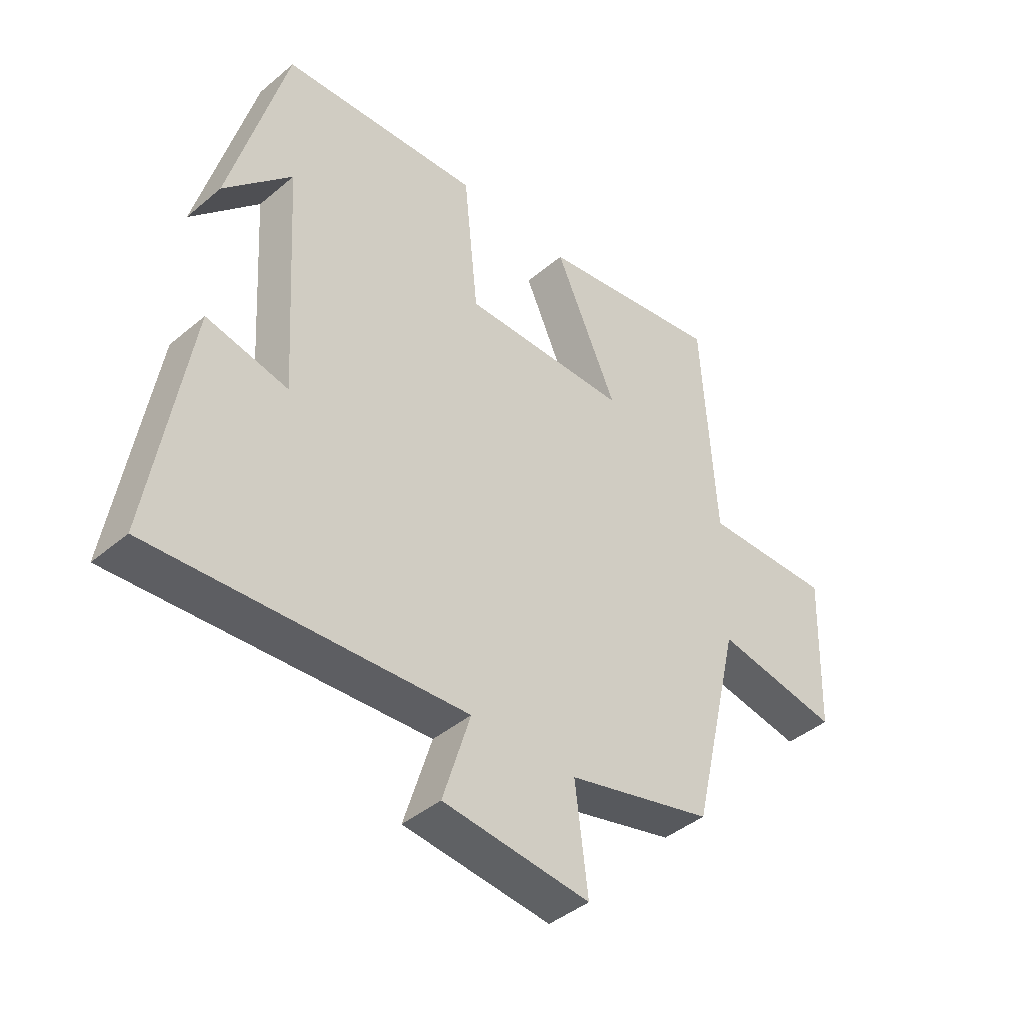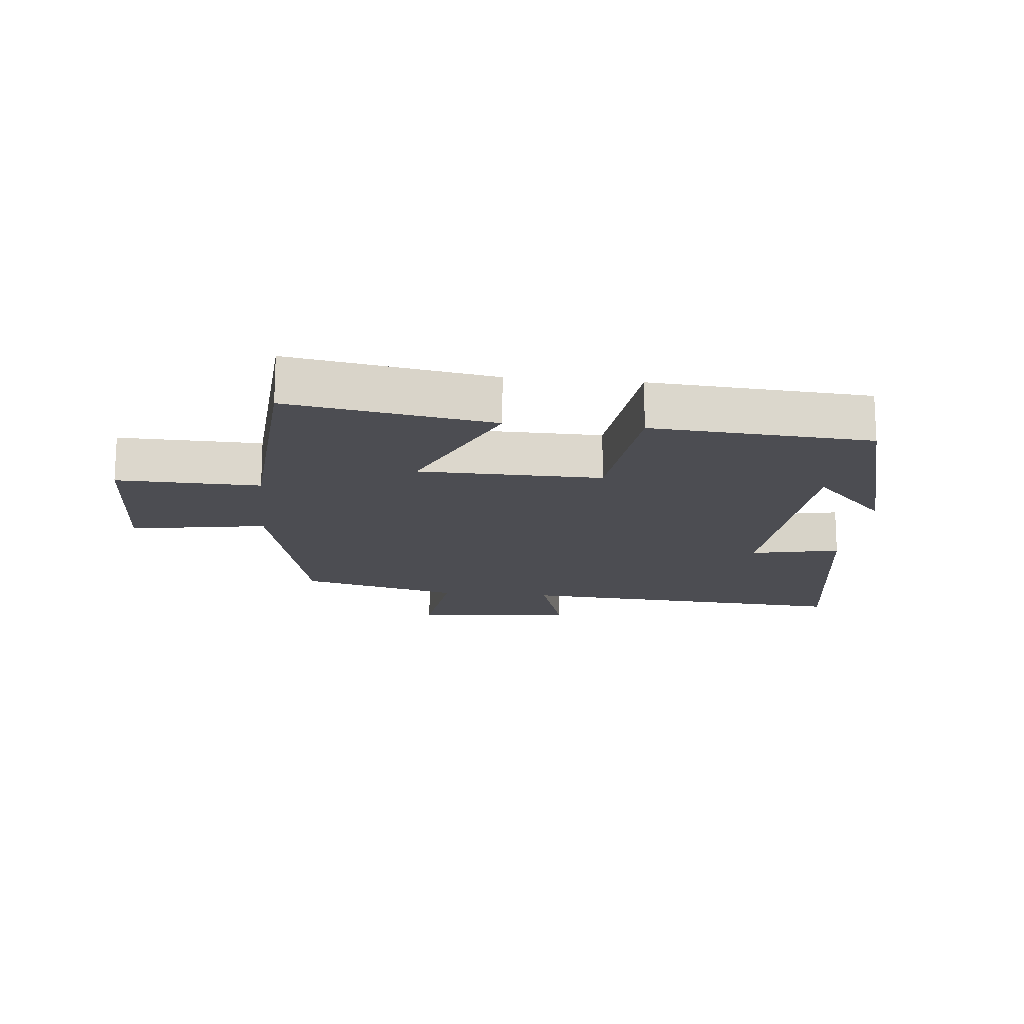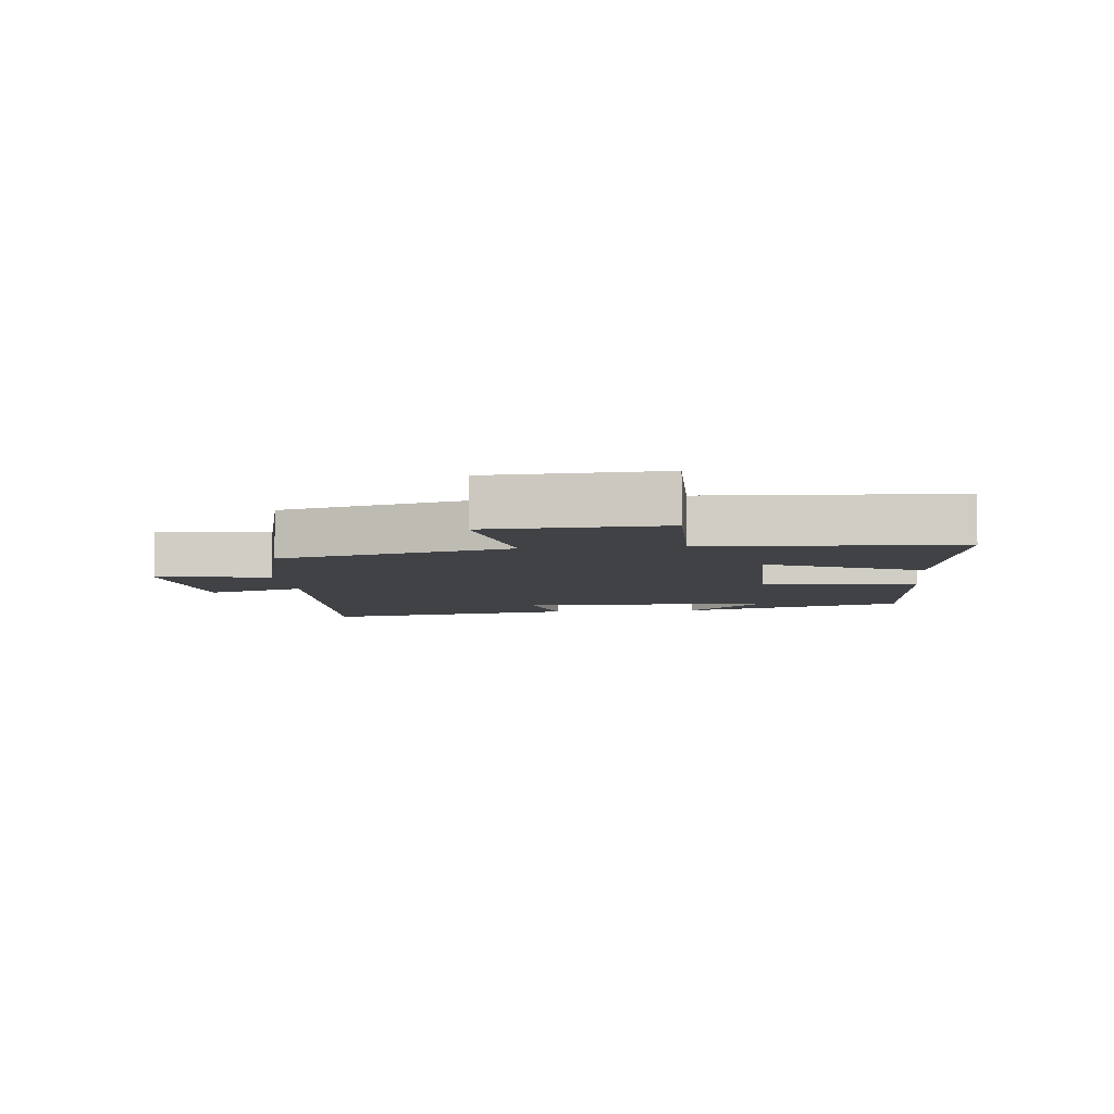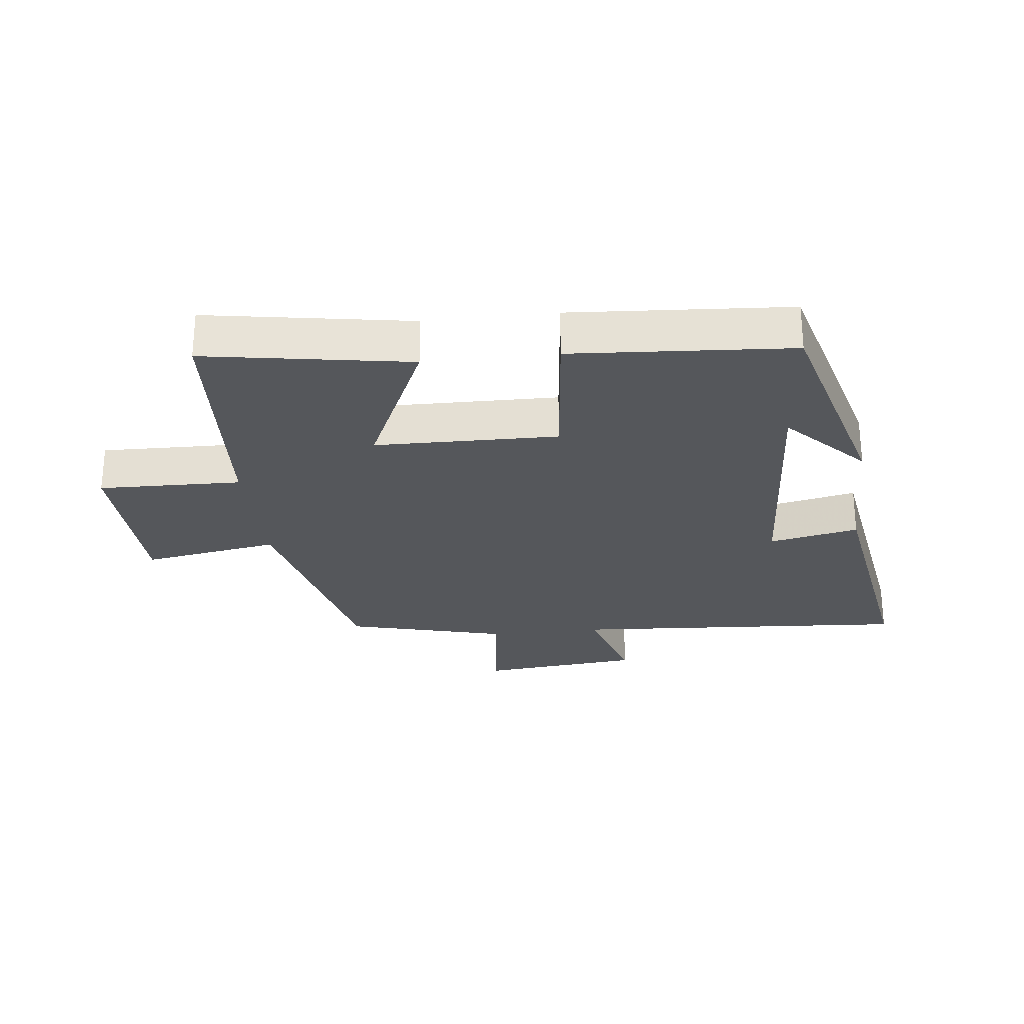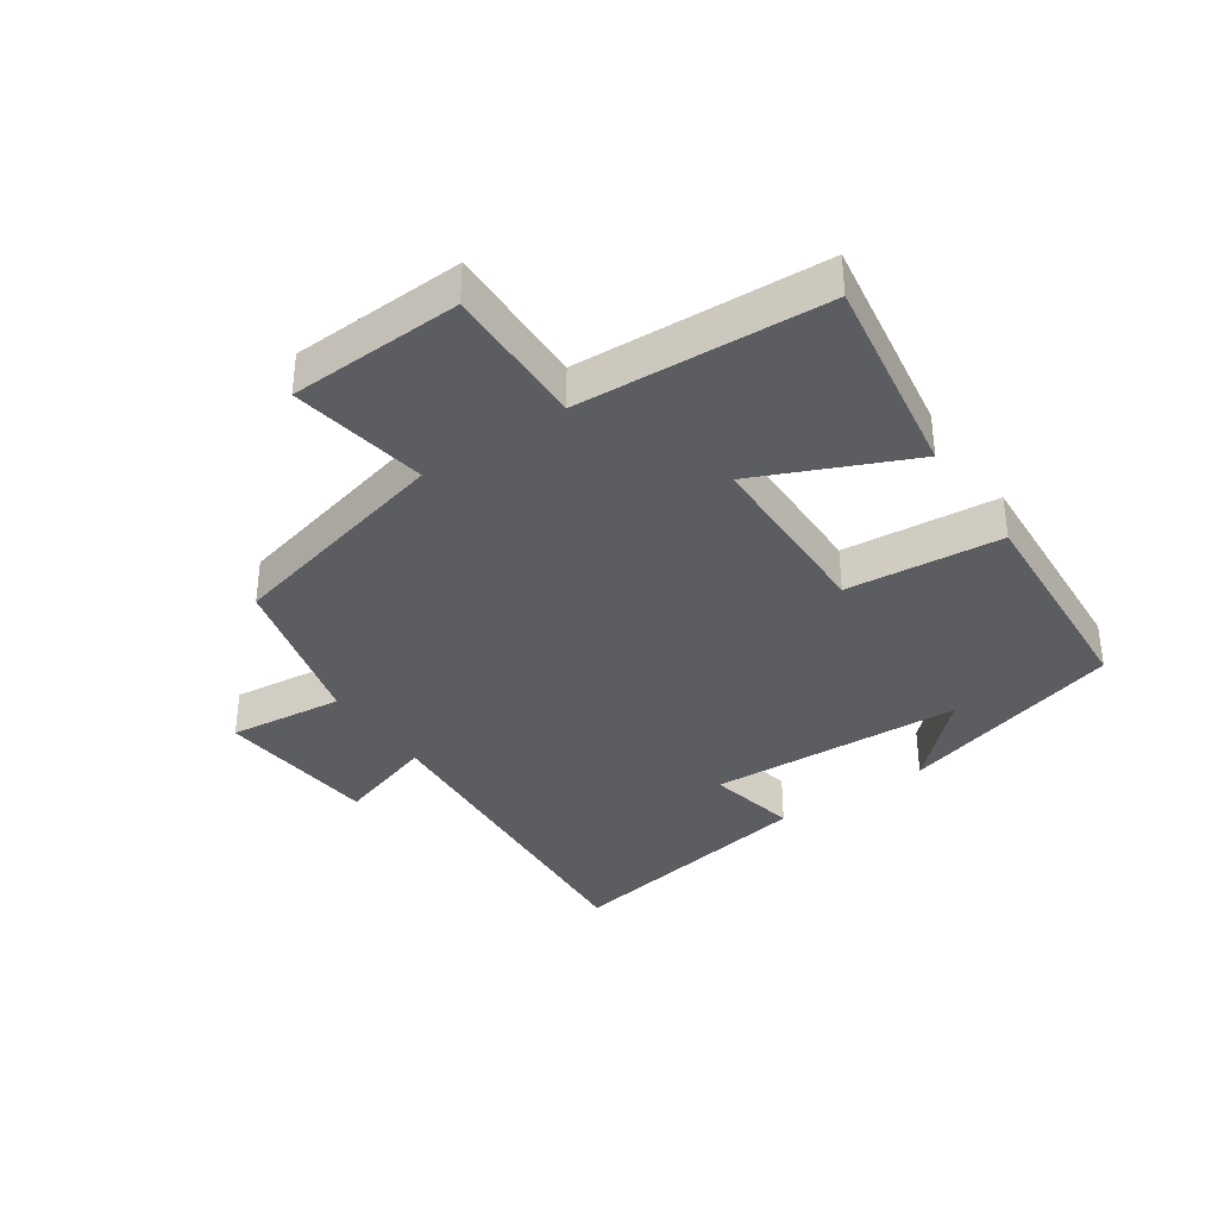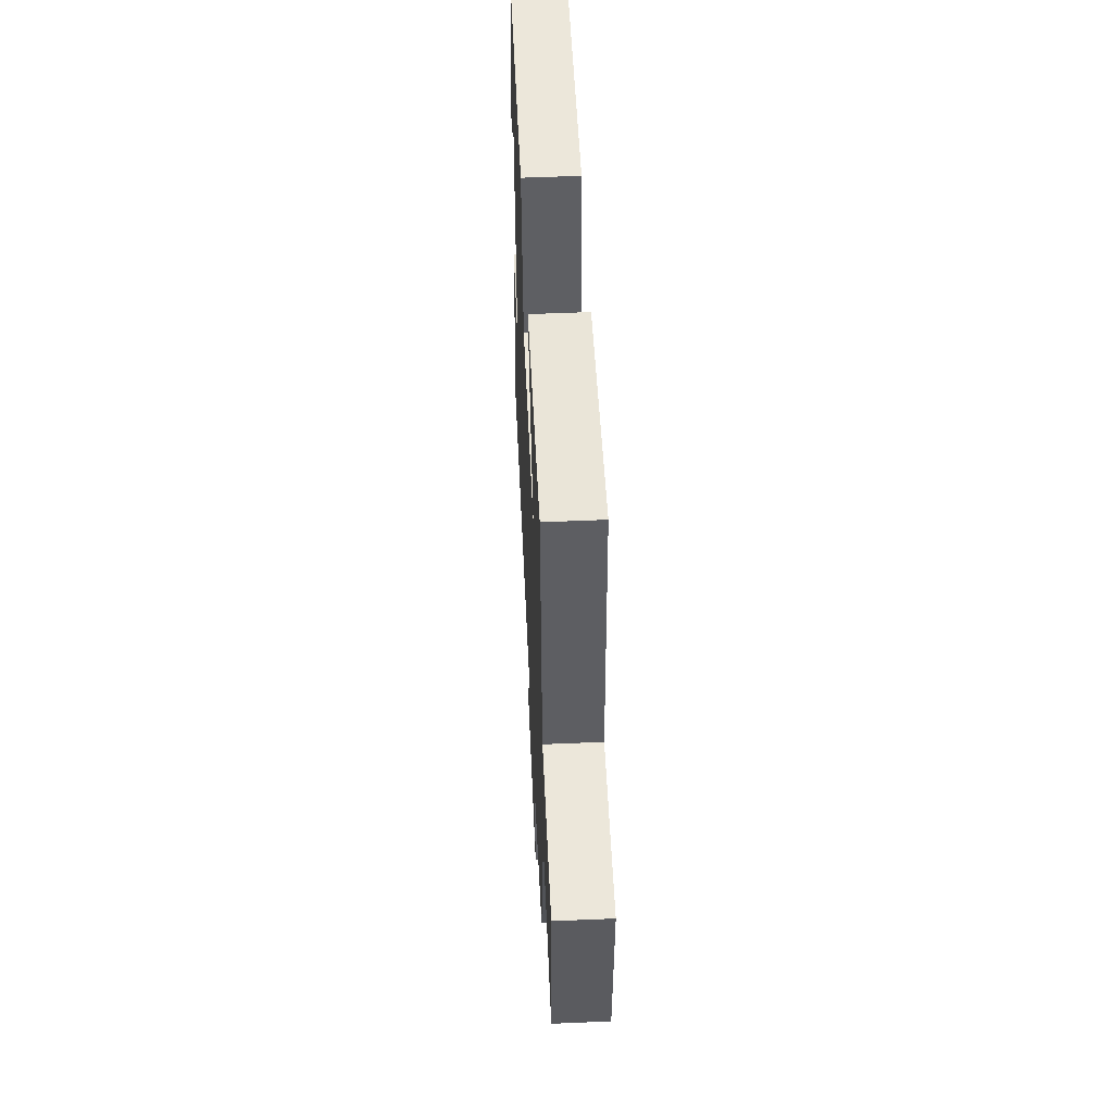
<metadata>
{"format":"obj","ext":"obj","renderer":"f3d","projection":"perspective","resolution":1024,"background":"white","views":[{"elev":-42.3,"azim":135.1,"up":"+Z"},{"elev":-16.4,"azim":-5.9,"up":"+Y"},{"elev":-6.4,"azim":-83.8,"up":"+Y"},{"elev":-26.8,"azim":6.4,"up":"+Y"},{"elev":-36.6,"azim":-55.4,"up":"+Y"},{"elev":54.5,"azim":-92.6,"up":"+Z"}]}
</metadata>
<code>
v -0.476 0.07 0.553
v -0.152 0.07 0.5
v -0.261 0.07 0.259
v 0.029 0.07 0.255
v 0.054 0.07 0.5
v 0.402 0.07 0.477
v 0.5 0.07 0.12
v 0.382 0.07 0.244
v 0.358 0.07 -0.156
v 0.5 0.07 -0.126
v 0.567 0.07 -0.535
v 0.027 0.07 -0.5
v 0.075 0.07 -0.655
v -0.181 0.07 -0.681
v -0.159 0.07 -0.5
v -0.414 0.07 -0.435
v -0.5 0.07 -0.072
v -0.717 0.07 -0.109
v -0.727 0.07 0.165
v -0.5 0.07 0.16
v -0.476 0 0.553
v -0.152 0 0.5
v -0.261 0 0.259
v 0.029 0 0.255
v 0.054 0 0.5
v 0.402 0 0.477
v 0.5 0 0.12
v 0.382 0 0.244
v 0.358 0 -0.156
v 0.5 0 -0.126
v 0.567 0 -0.535
v 0.027 0 -0.5
v 0.075 0 -0.655
v -0.181 0 -0.681
v -0.159 0 -0.5
v -0.414 0 -0.435
v -0.5 0 -0.072
v -0.717 0 -0.109
v -0.727 0 0.165
v -0.5 0 0.16
f 17 18 19 20
f 15 16 17 20
f 15 20 1
f 12 13 14 15
f 12 15 1
f 9 10 11 12
f 8 9 12
f 6 7 8
f 4 5 6 8
f 3 4 8 12
f 1 2 3
f 1 3 12
f 40 39 38 37
f 40 37 36 35
f 21 40 35
f 35 34 33 32
f 21 35 32
f 32 31 30 29
f 32 29 28
f 28 27 26
f 28 26 25 24
f 32 28 24 23
f 23 22 21
f 32 23 21
f 1 21 22 2
f 2 22 23 3
f 3 23 24 4
f 4 24 25 5
f 5 25 26 6
f 6 26 27 7
f 7 27 28 8
f 8 28 29 9
f 9 29 30 10
f 10 30 31 11
f 11 31 32 12
f 12 32 33 13
f 13 33 34 14
f 14 34 35 15
f 15 35 36 16
f 16 36 37 17
f 17 37 38 18
f 18 38 39 19
f 19 39 40 20
f 20 40 21 1

</code>
